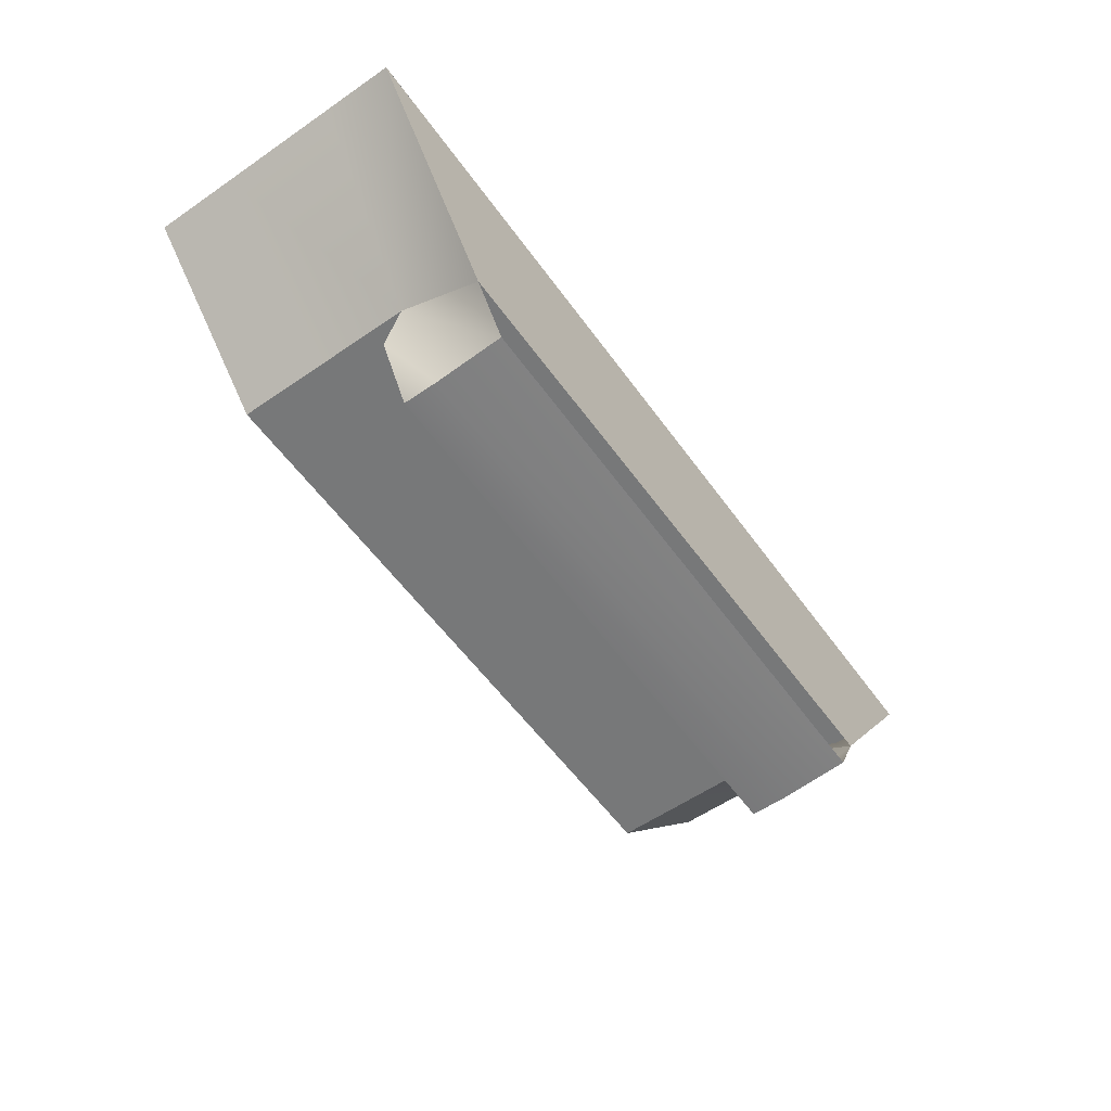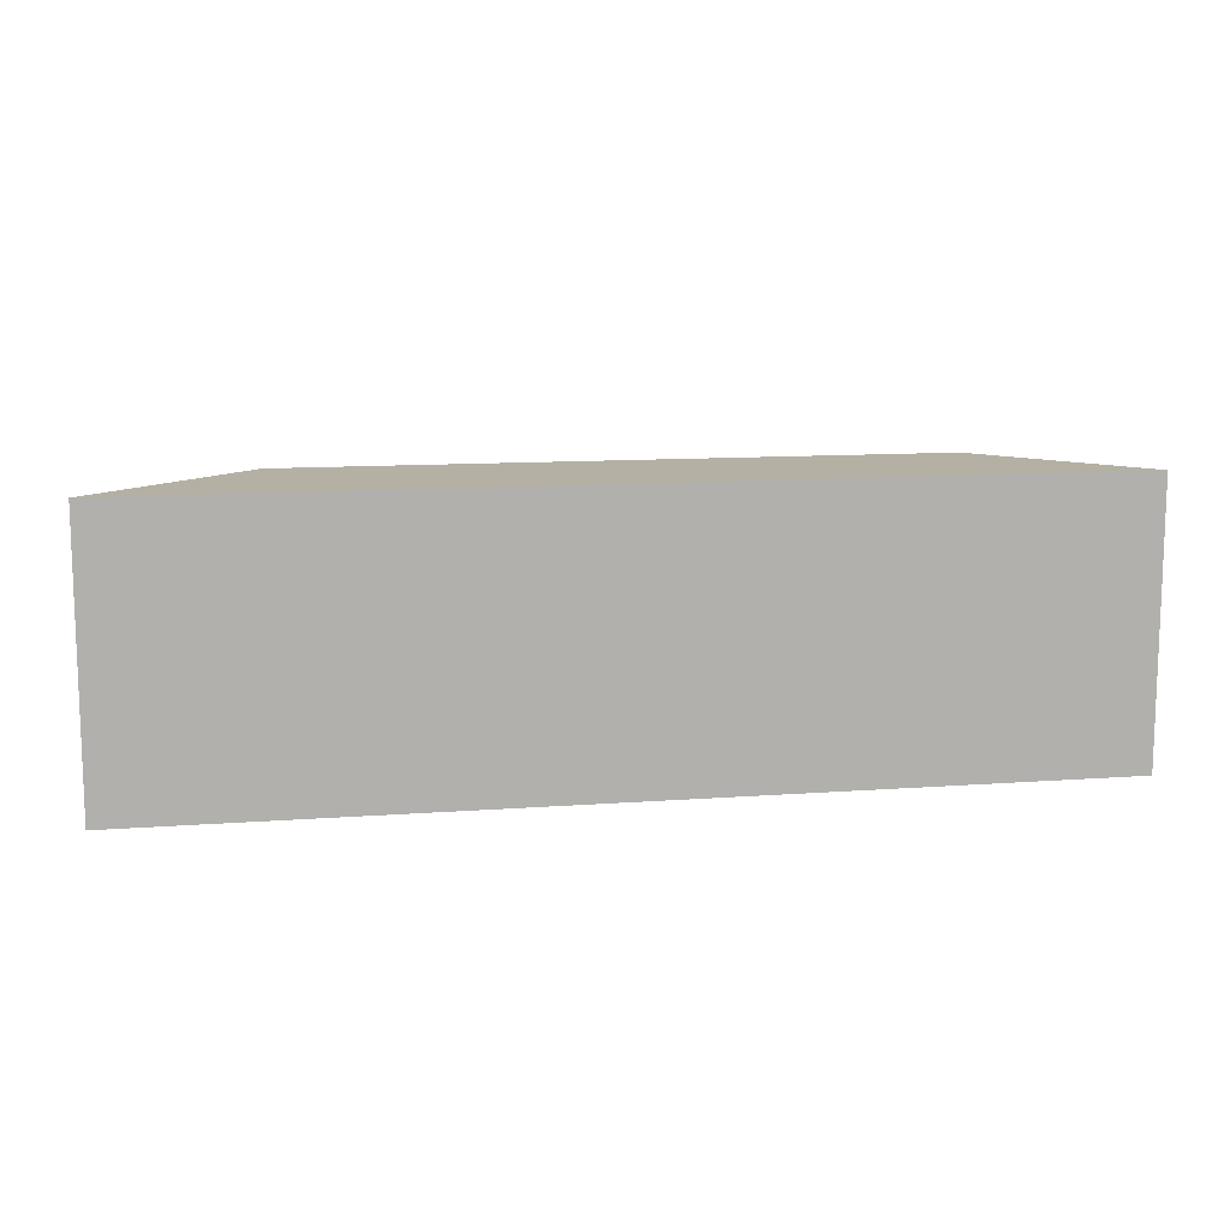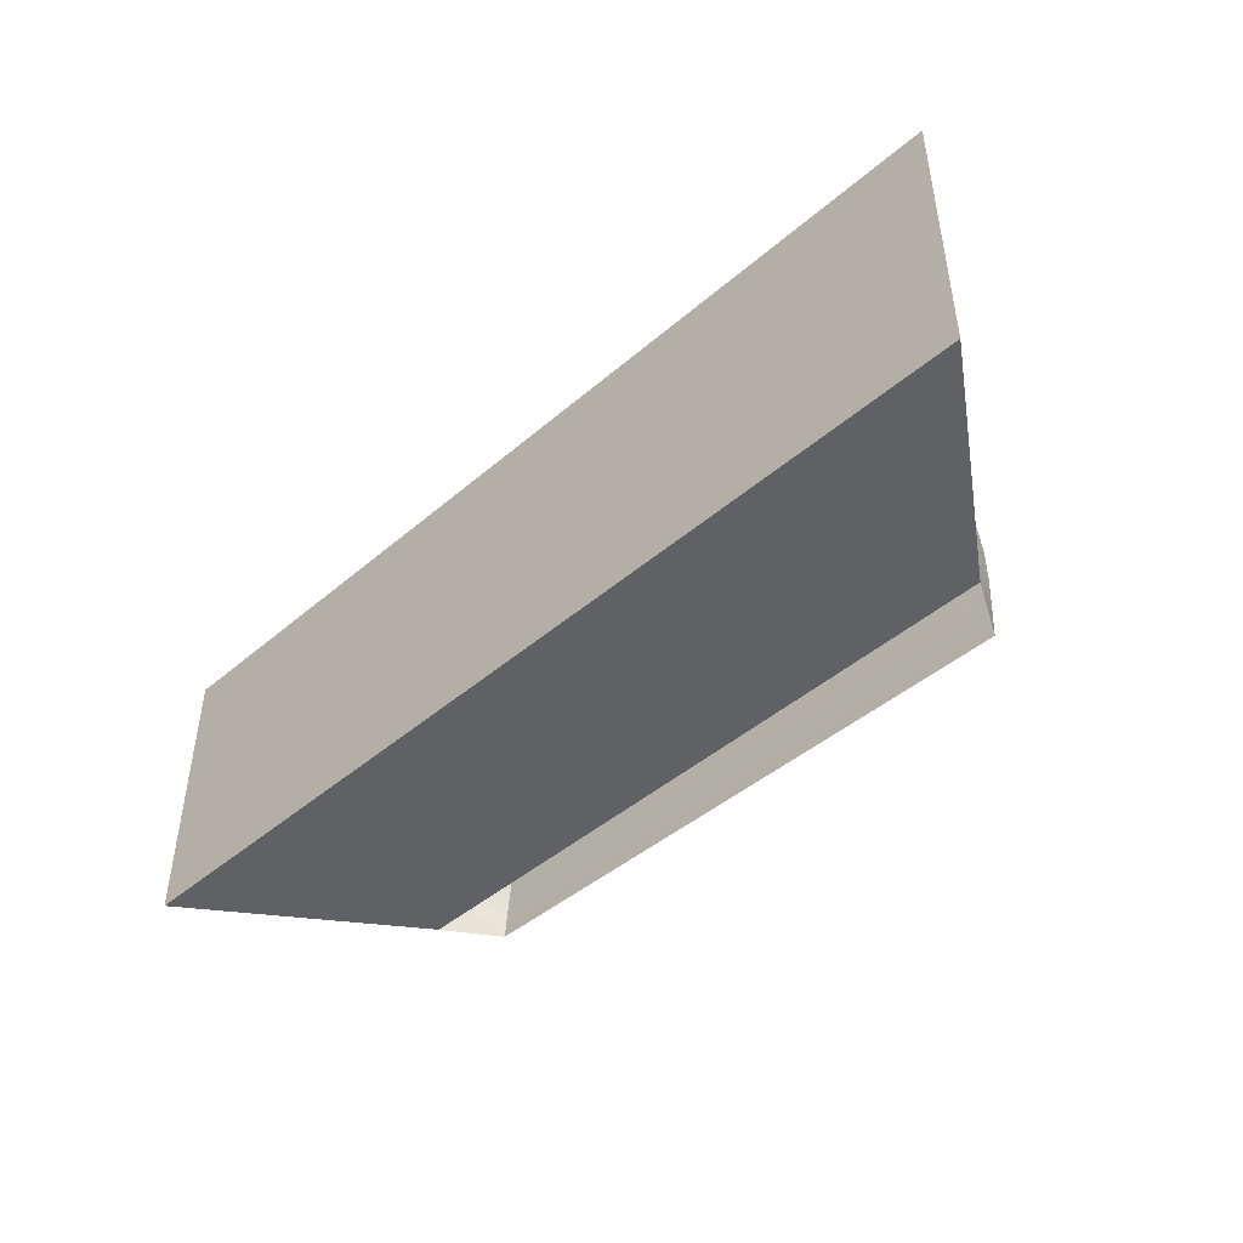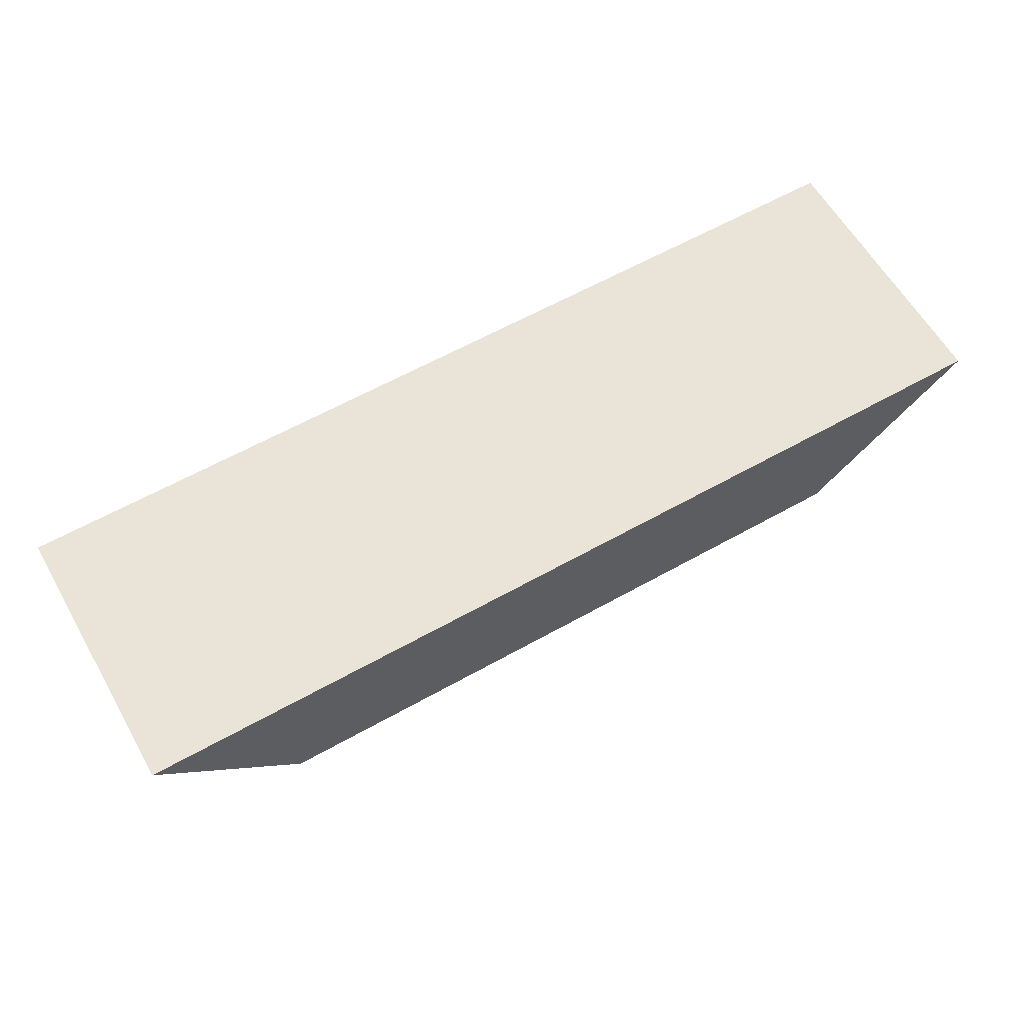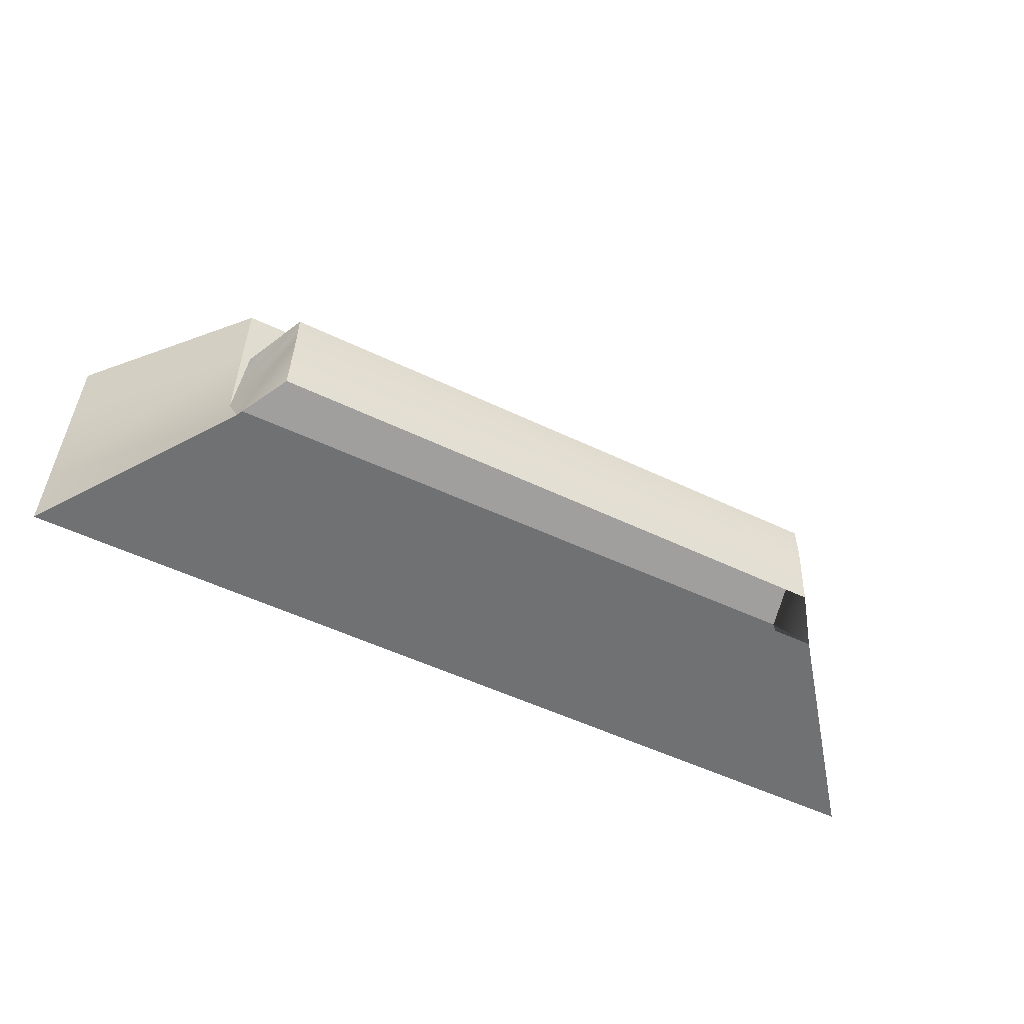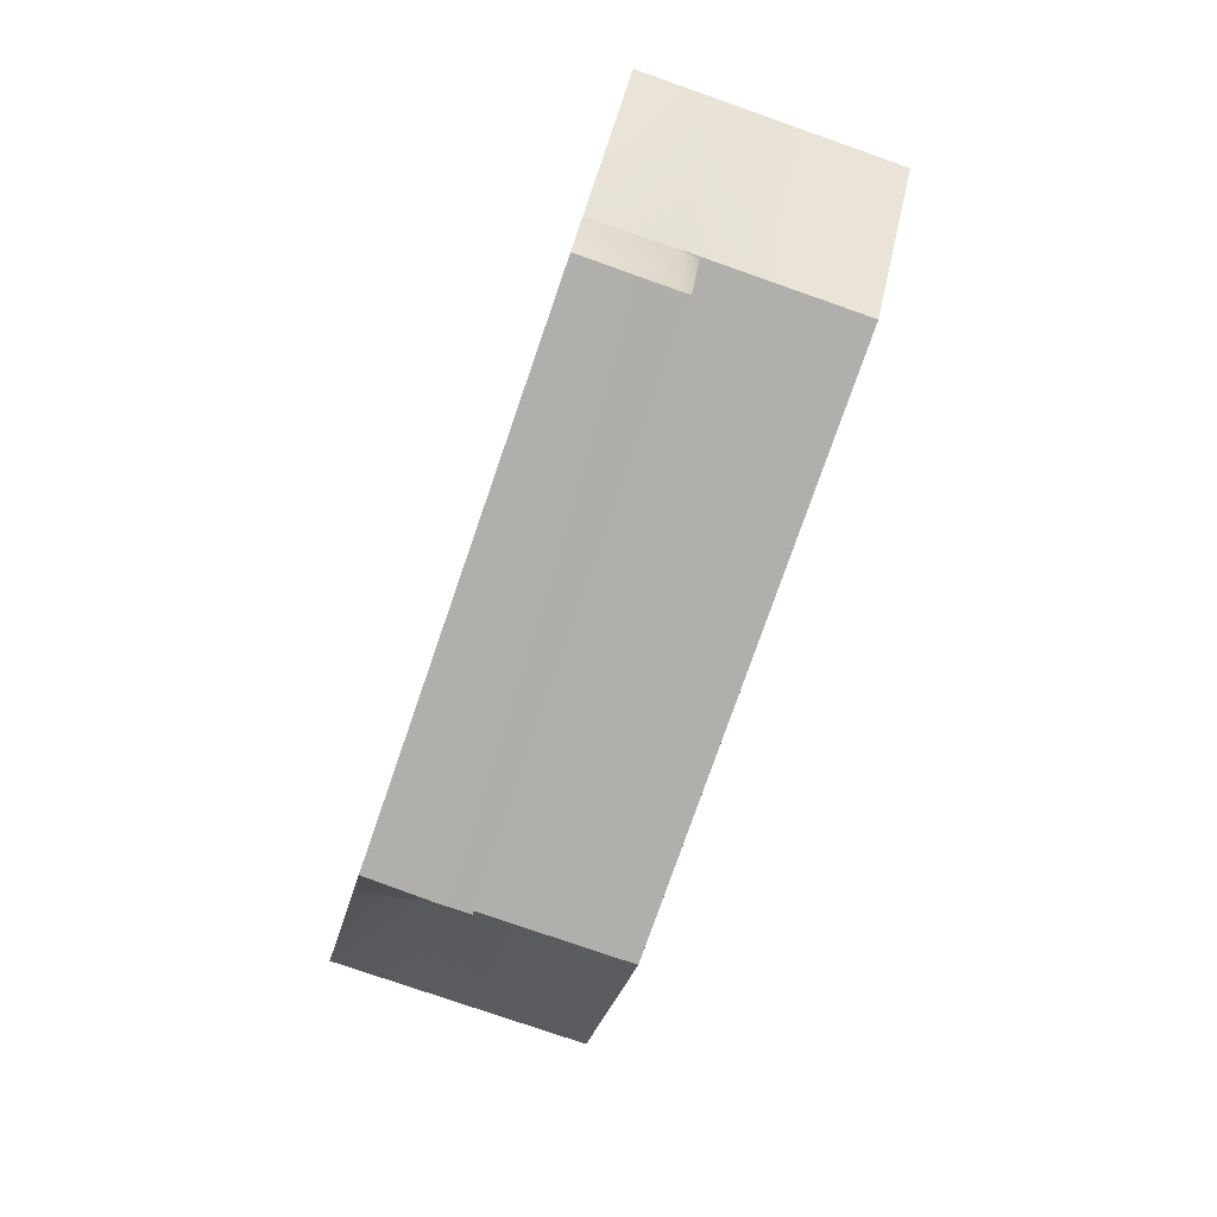
<metadata>
{"format":"obj","ext":"obj","renderer":"f3d","projection":"perspective","resolution":1024,"background":"white","views":[{"elev":-57.6,"azim":-54.5,"up":"+Z"},{"elev":11.5,"azim":-10.5,"up":"+Y"},{"elev":-45.5,"azim":44.2,"up":"+Y"},{"elev":61.3,"azim":150.1,"up":"+Z"},{"elev":-55.2,"azim":153.5,"up":"+Y"},{"elev":-77.7,"azim":70.8,"up":"+Z"}]}
</metadata>
<code>
o TargetHill
g TargetHill
v 0 6.63 0
v -1.766 6.63 -3.868
v -37.67 6.63 -3.784
v -39.94 6.63 -0.2522
v -37.67 0 -3.418
v -1.766 0 -3.502
v 0 0 0
v -1.766 4.4 -3.868
v 0 5.63 3.166
v -39.94 0 -0.2522
v 8.56 0 12.57
v -49.64 0 12.31
v 8.56 4.4 12.57
v -39.94 5.63 2.914
v -49.64 4.4 12.31
v -39.94 17.23 2.914
v 0 17.23 3.166
v -49.64 17.23 12.31
v 8.56 17.23 12.57
v -49.64 11.93 12.31
v -39.94 11.93 2.914
v 0 11.93 3.166
v 8.56 11.93 12.57
v -37.67 4.4 -3.784
f 8 7 6
f 8 9 7
f 2 9 8
f 2 1 9
f 13 7 9
f 13 11 7
f 22 13 9
f 22 23 13
f 17 23 22
f 17 19 23
f 19 20 23
f 19 18 20
f 23 15 13
f 23 20 15
f 13 12 11
f 13 15 12
f 12 10 7
f 7 11 12
f 4 14 9
f 9 1 4
f 16 22 21
f 16 17 22
f 21 9 14
f 21 22 9
f 3 8 24
f 3 2 8
f 24 6 5
f 24 8 6
f 4 24 14
f 4 3 24
f 14 5 10
f 14 24 5
f 12 14 10
f 12 15 14
f 20 14 15
f 20 21 14
f 18 21 20
f 18 16 21
f 1 2 3
f 3 4 1
f 19 17 16
f 16 18 19

</code>
